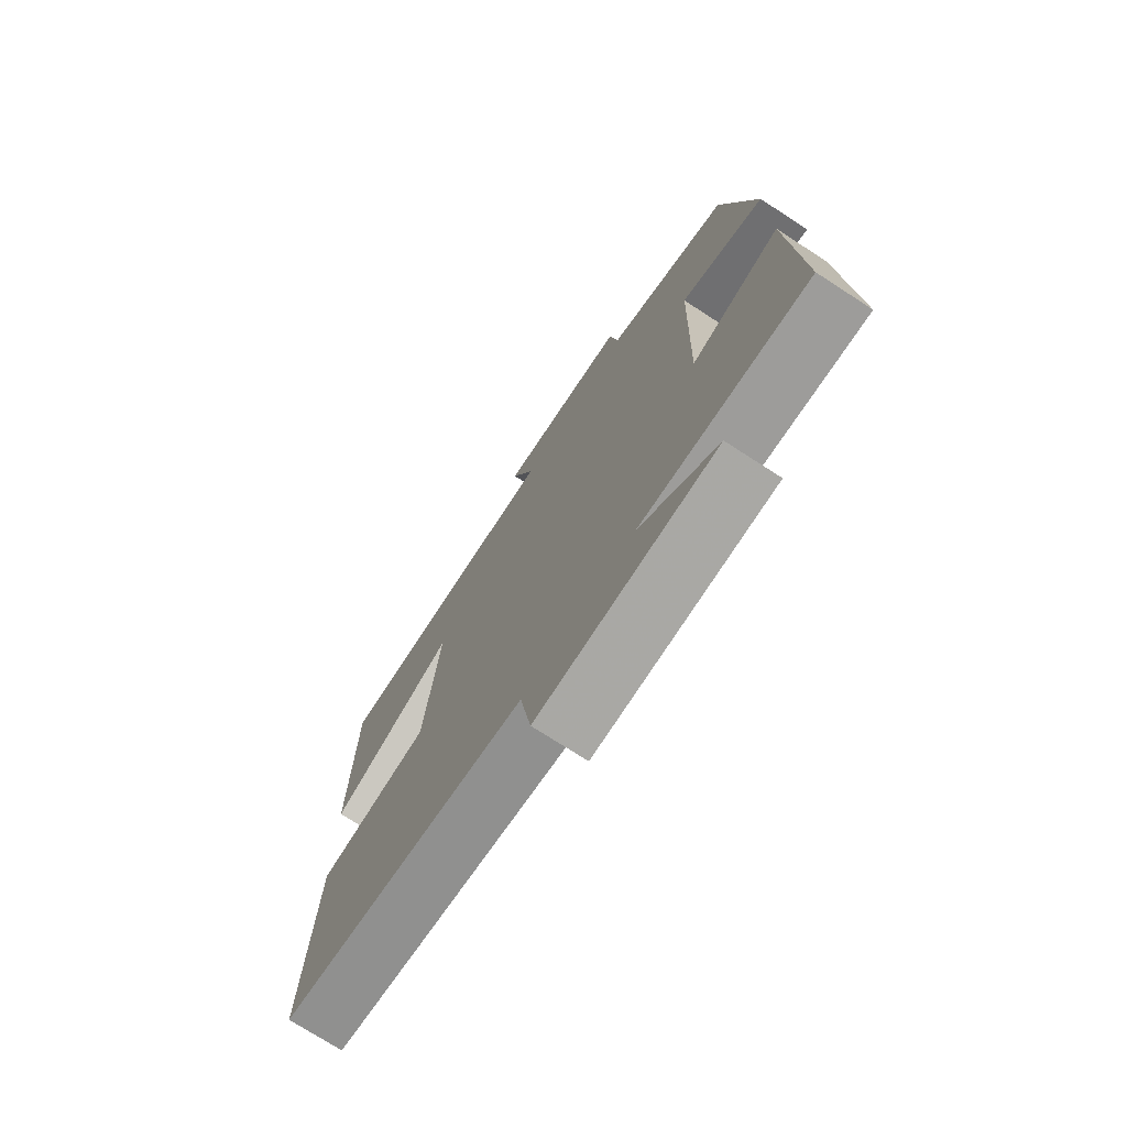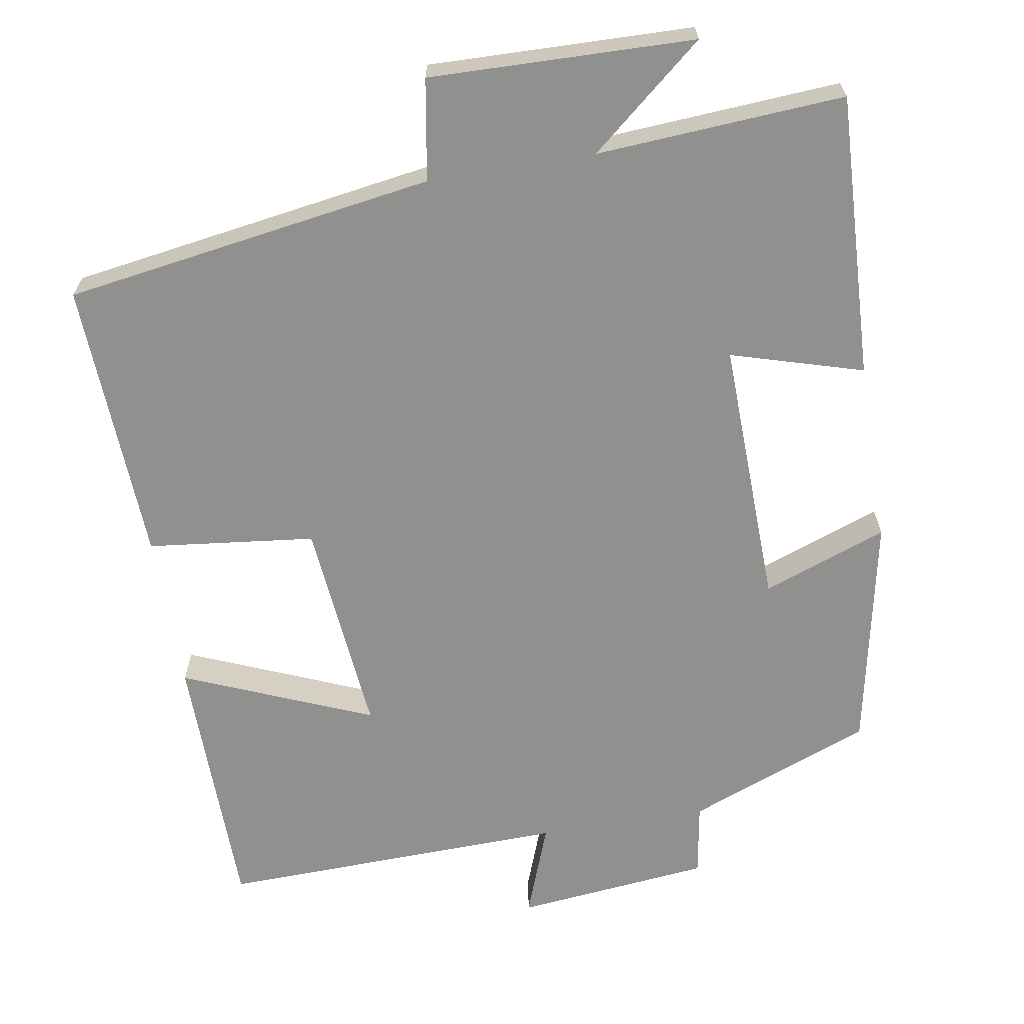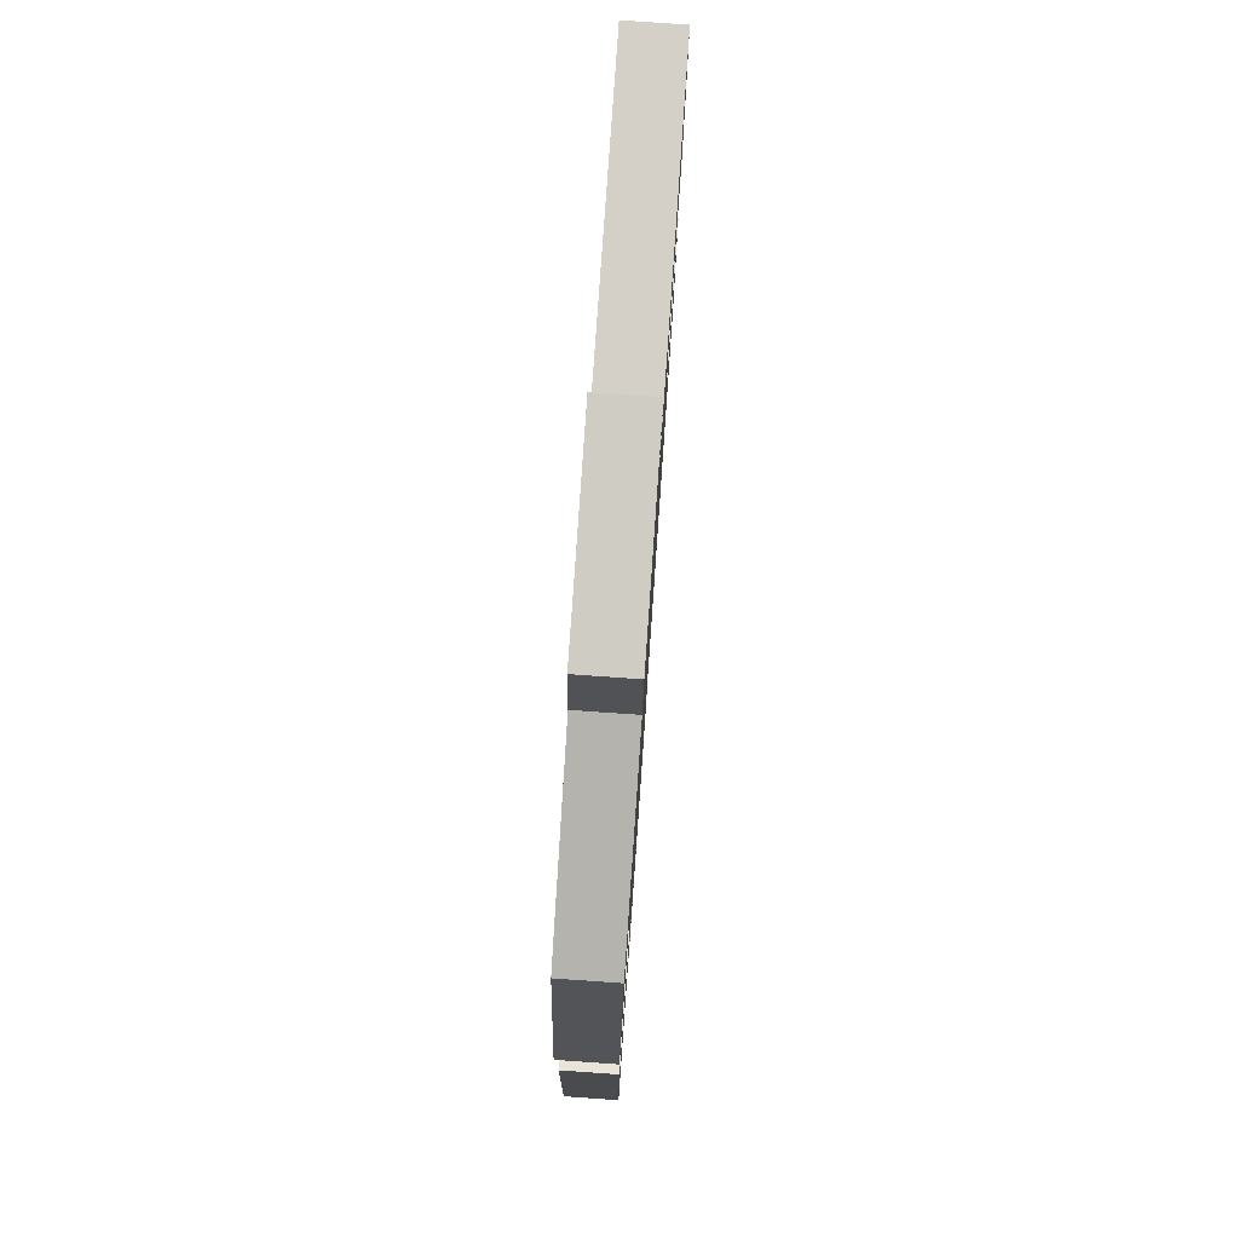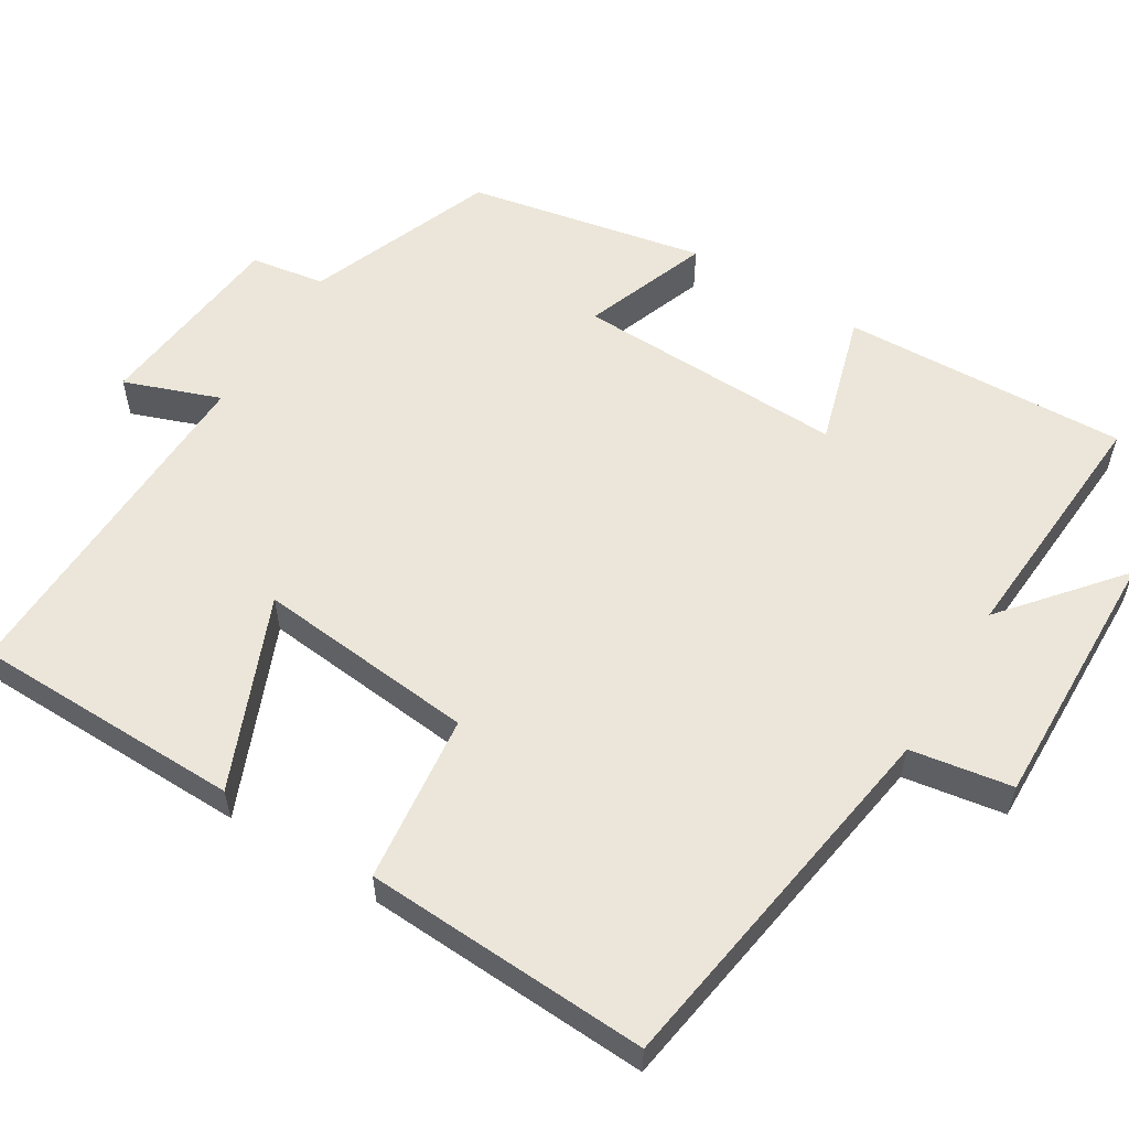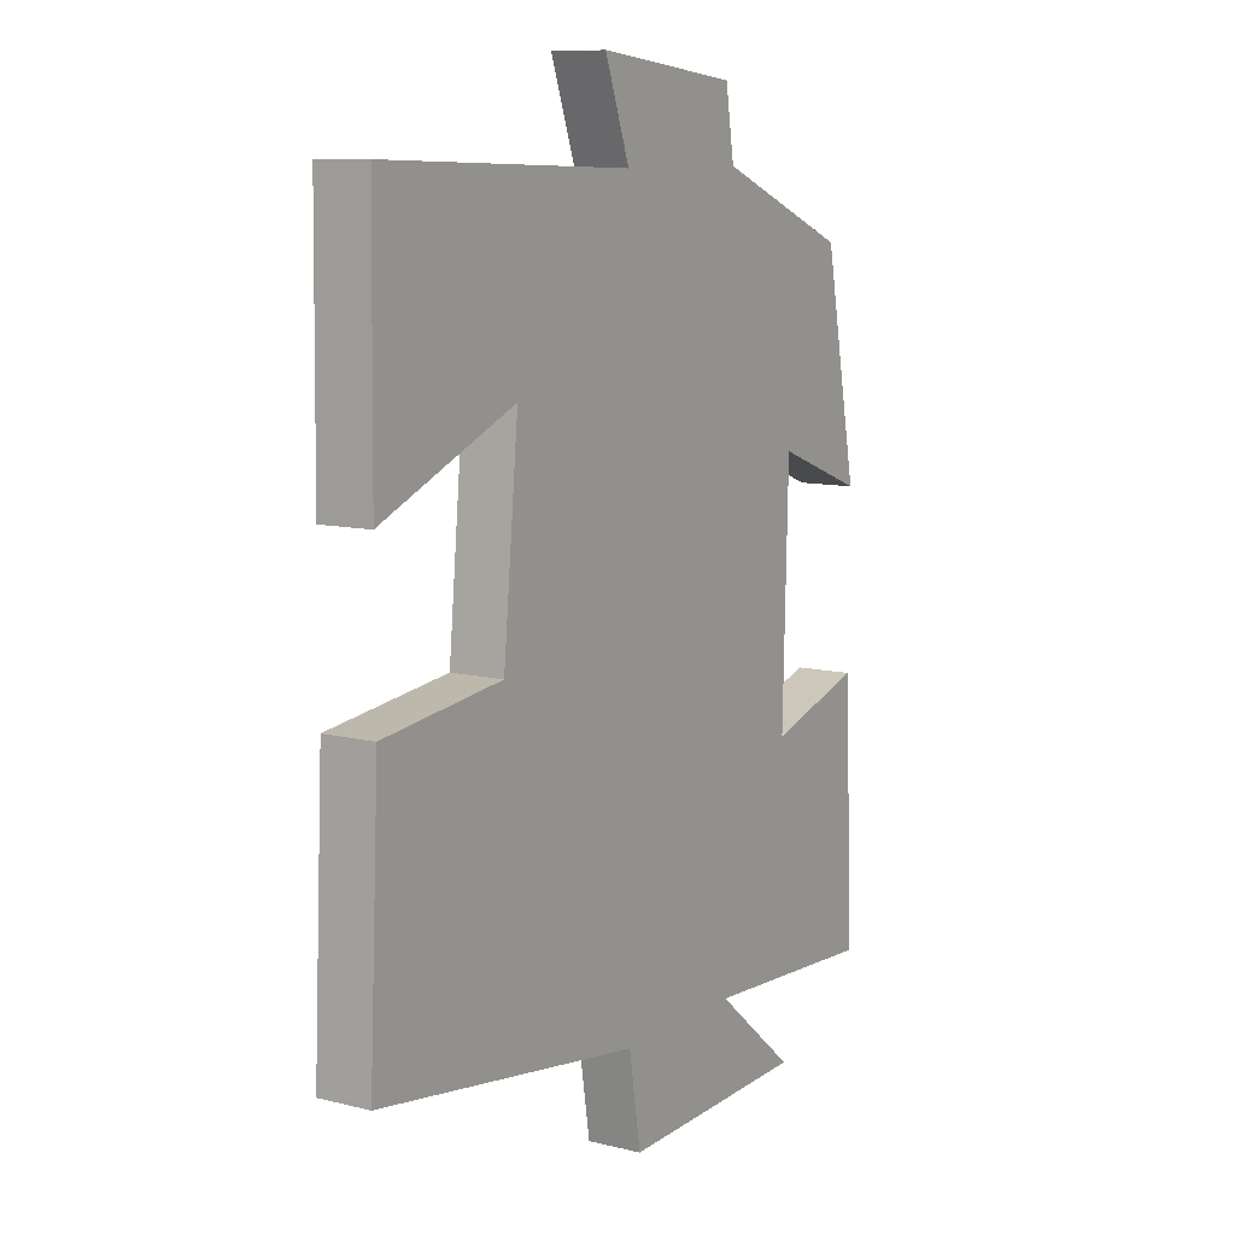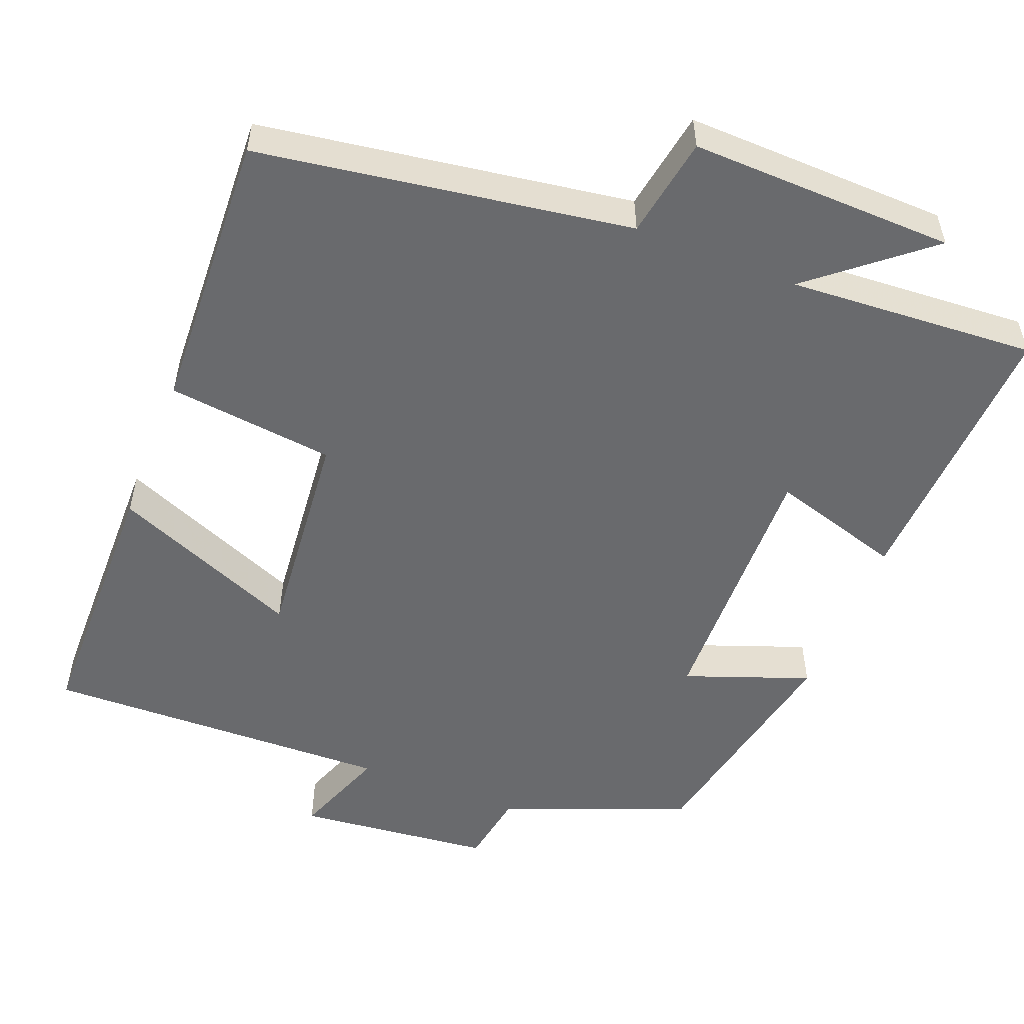
<metadata>
{"format":"obj","ext":"obj","renderer":"f3d","projection":"perspective","resolution":1024,"background":"white","views":[{"elev":-73.8,"azim":-122.9,"up":"+Z"},{"elev":-65.6,"azim":-170.6,"up":"+Y"},{"elev":78.2,"azim":-86.0,"up":"+Z"},{"elev":57.3,"azim":121.5,"up":"+Y"},{"elev":10.0,"azim":122.2,"up":"+Z"},{"elev":-53.0,"azim":158.3,"up":"+Y"}]}
</metadata>
<code>
v 0.518 0.07 -0.424
v 0.03 0.07 -0.5
v 0.008 0.07 -0.633
v -0.34 0.07 -0.625
v -0.19 0.07 -0.5
v -0.516 0.07 -0.522
v -0.5 0.07 -0.148
v -0.326 0.07 -0.199
v -0.336 0.07 0.155
v -0.5 0.07 0.094
v -0.438 0.07 0.404
v -0.194 0.07 0.5
v -0.178 0.07 0.597
v 0.08 0.07 0.625
v 0.034 0.07 0.5
v 0.495 0.07 0.514
v 0.5 0.07 0.16
v 0.251 0.07 0.263
v 0.279 0.07 -0.025
v 0.5 0.07 -0.05
v 0.518 0 -0.424
v 0.03 0 -0.5
v 0.008 0 -0.633
v -0.34 0 -0.625
v -0.19 0 -0.5
v -0.516 0 -0.522
v -0.5 0 -0.148
v -0.326 0 -0.199
v -0.336 0 0.155
v -0.5 0 0.094
v -0.438 0 0.404
v -0.194 0 0.5
v -0.178 0 0.597
v 0.08 0 0.625
v 0.034 0 0.5
v 0.495 0 0.514
v 0.5 0 0.16
v 0.251 0 0.263
v 0.279 0 -0.025
v 0.5 0 -0.05
f 19 20 1 2
f 18 19 2
f 15 16 17 18
f 15 18 2
f 12 13 14 15
f 9 10 11 12
f 8 9 12 15
f 5 6 7 8
f 5 8 15 2
f 2 3 4 5
f 22 21 40 39
f 22 39 38
f 38 37 36 35
f 22 38 35
f 35 34 33 32
f 32 31 30 29
f 35 32 29 28
f 28 27 26 25
f 22 35 28 25
f 25 24 23 22
f 1 21 22 2
f 2 22 23 3
f 3 23 24 4
f 4 24 25 5
f 5 25 26 6
f 6 26 27 7
f 7 27 28 8
f 8 28 29 9
f 9 29 30 10
f 10 30 31 11
f 11 31 32 12
f 12 32 33 13
f 13 33 34 14
f 14 34 35 15
f 15 35 36 16
f 16 36 37 17
f 17 37 38 18
f 18 38 39 19
f 19 39 40 20
f 20 40 21 1

</code>
